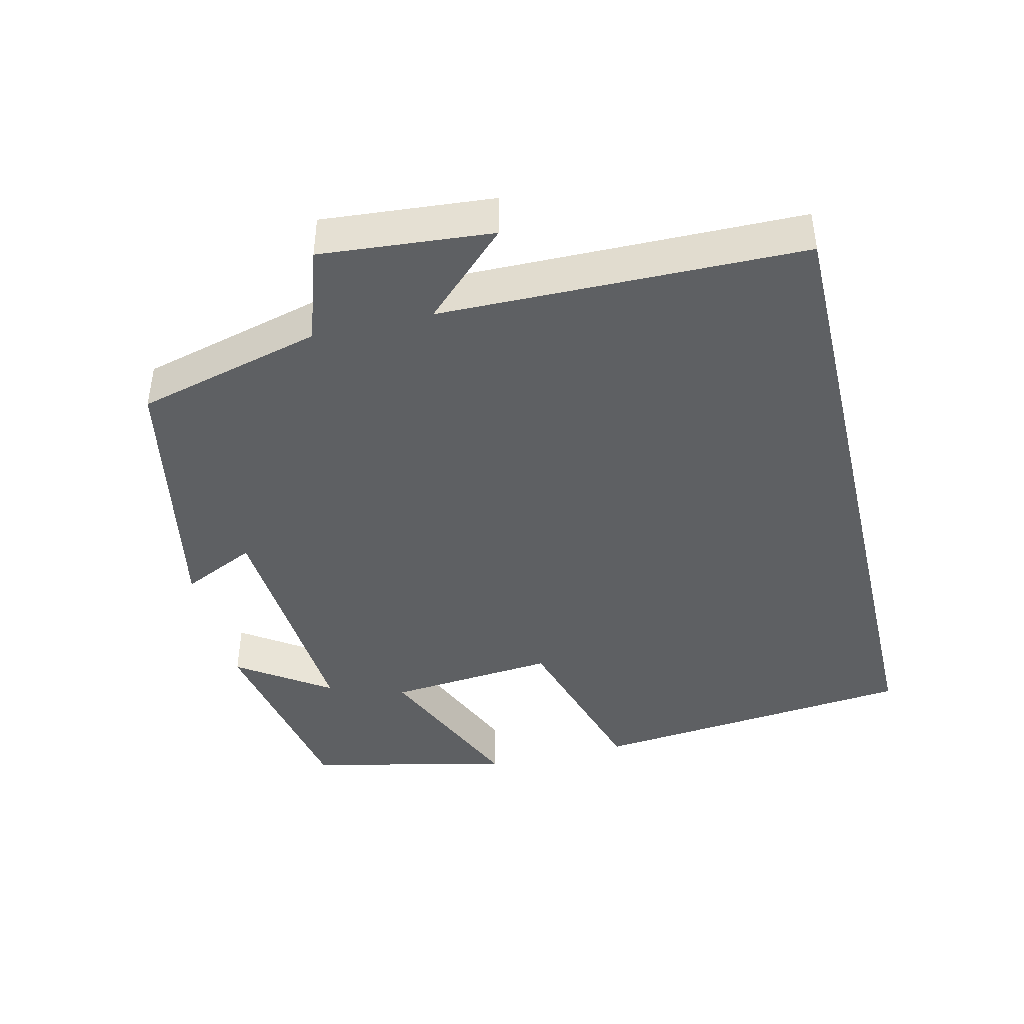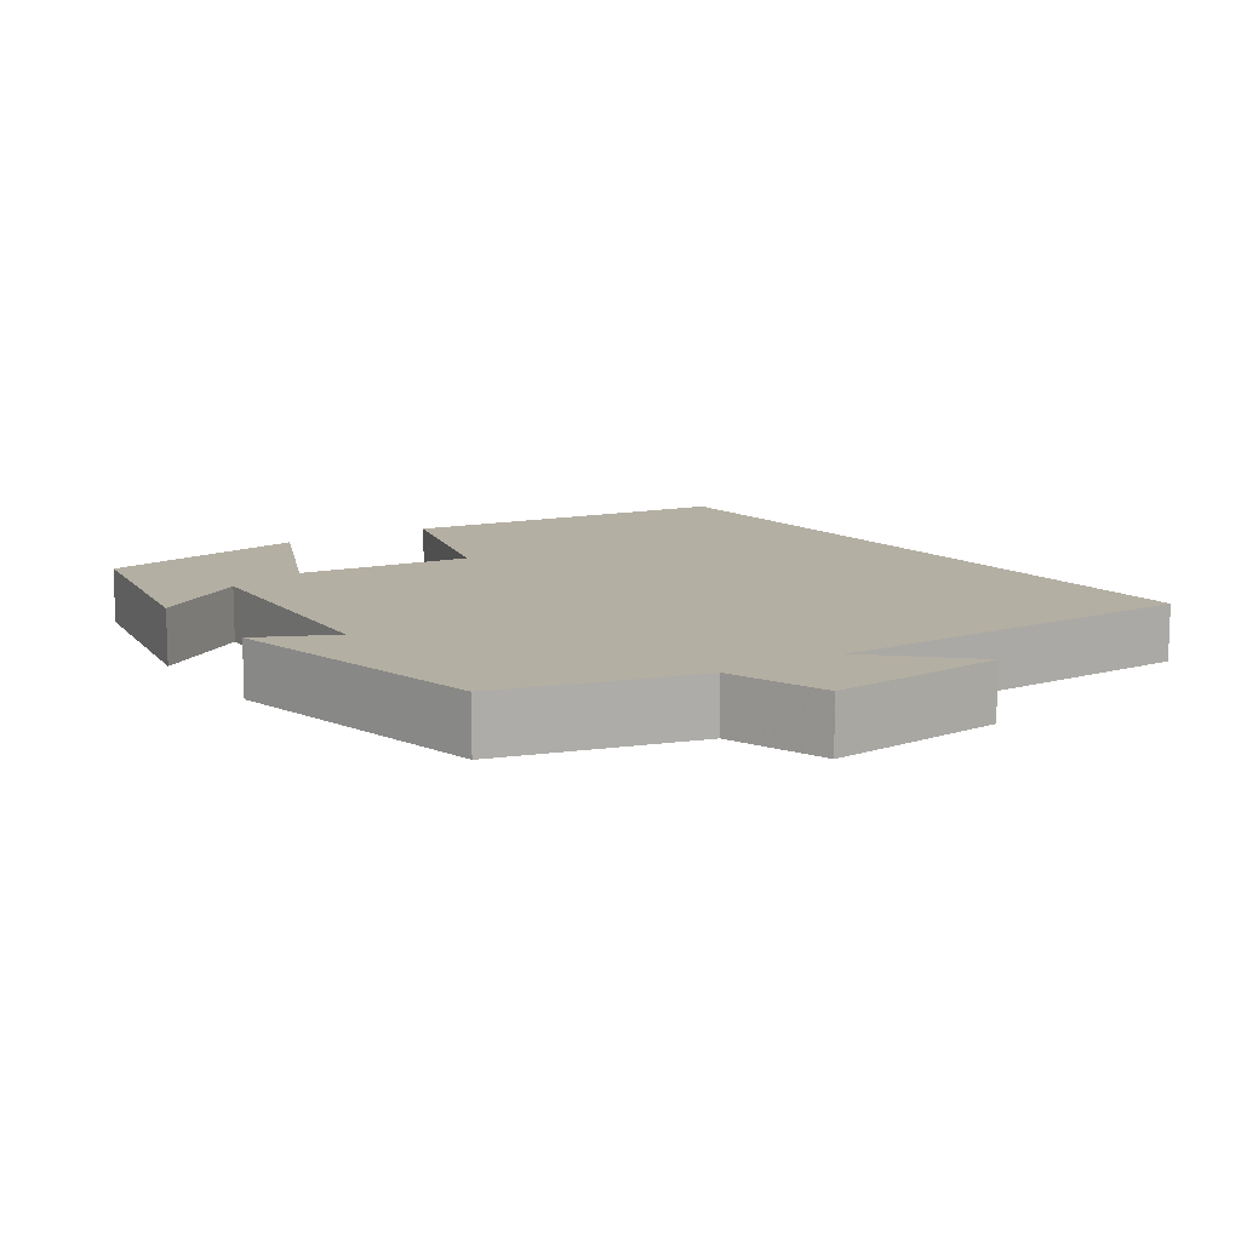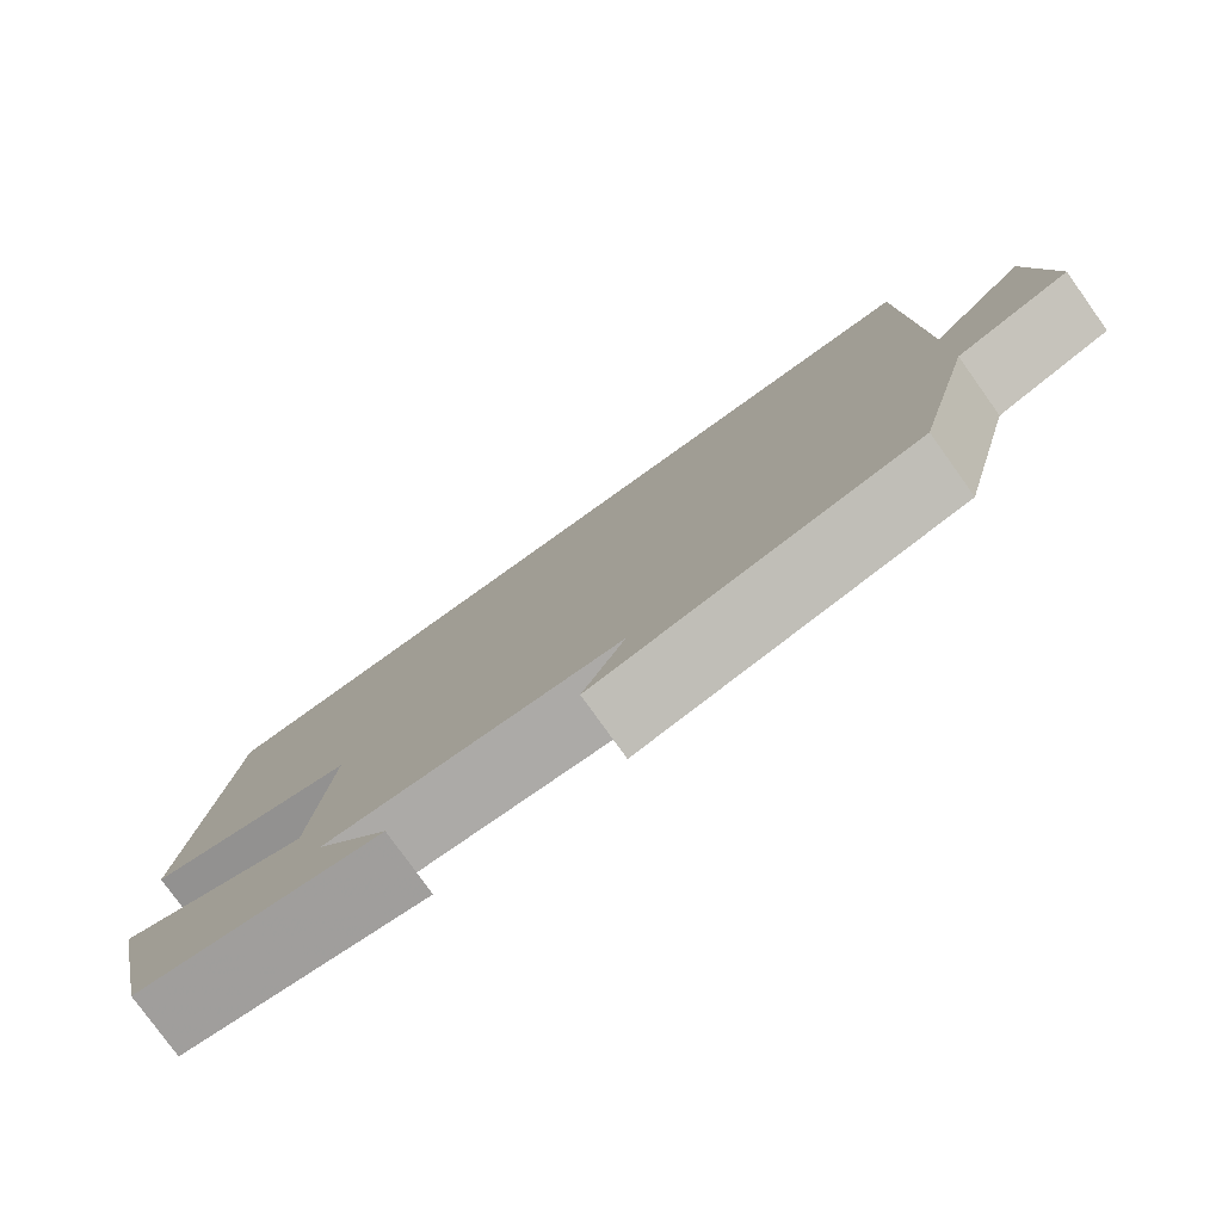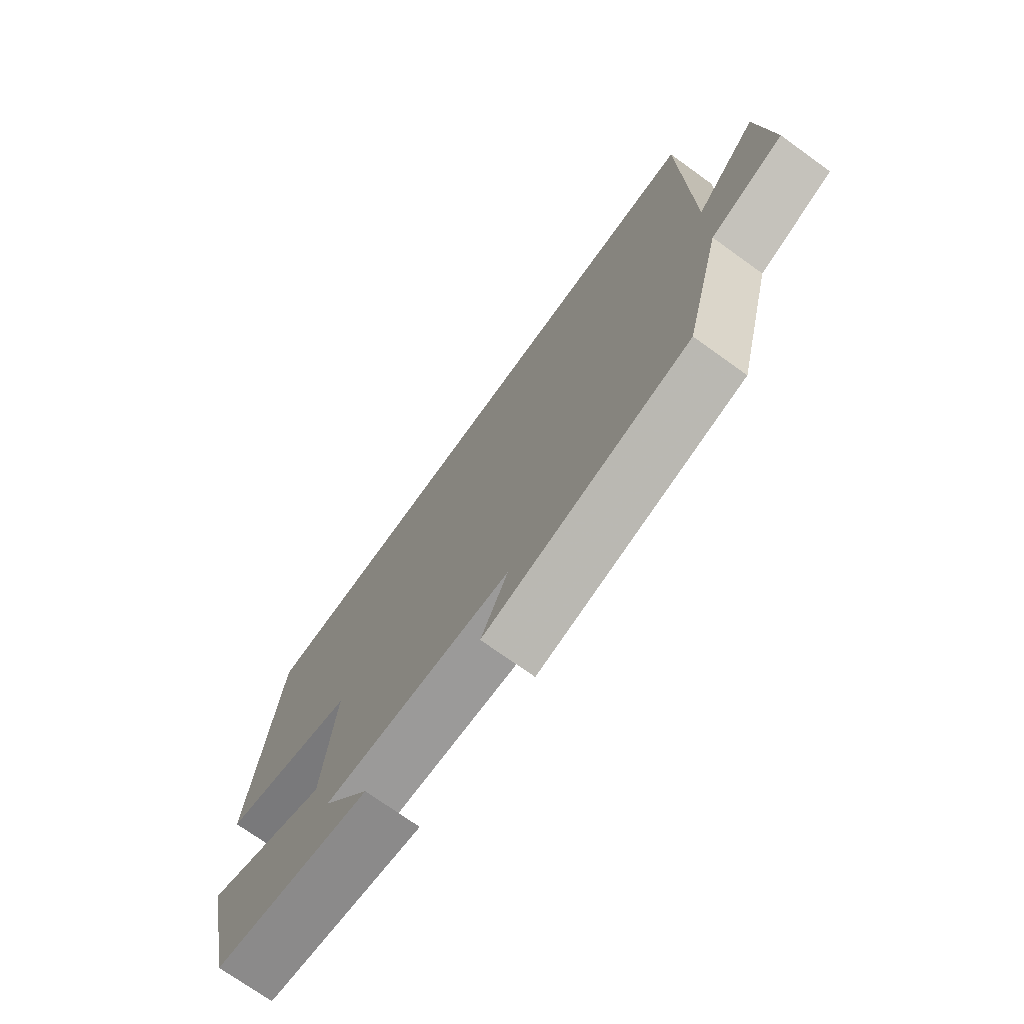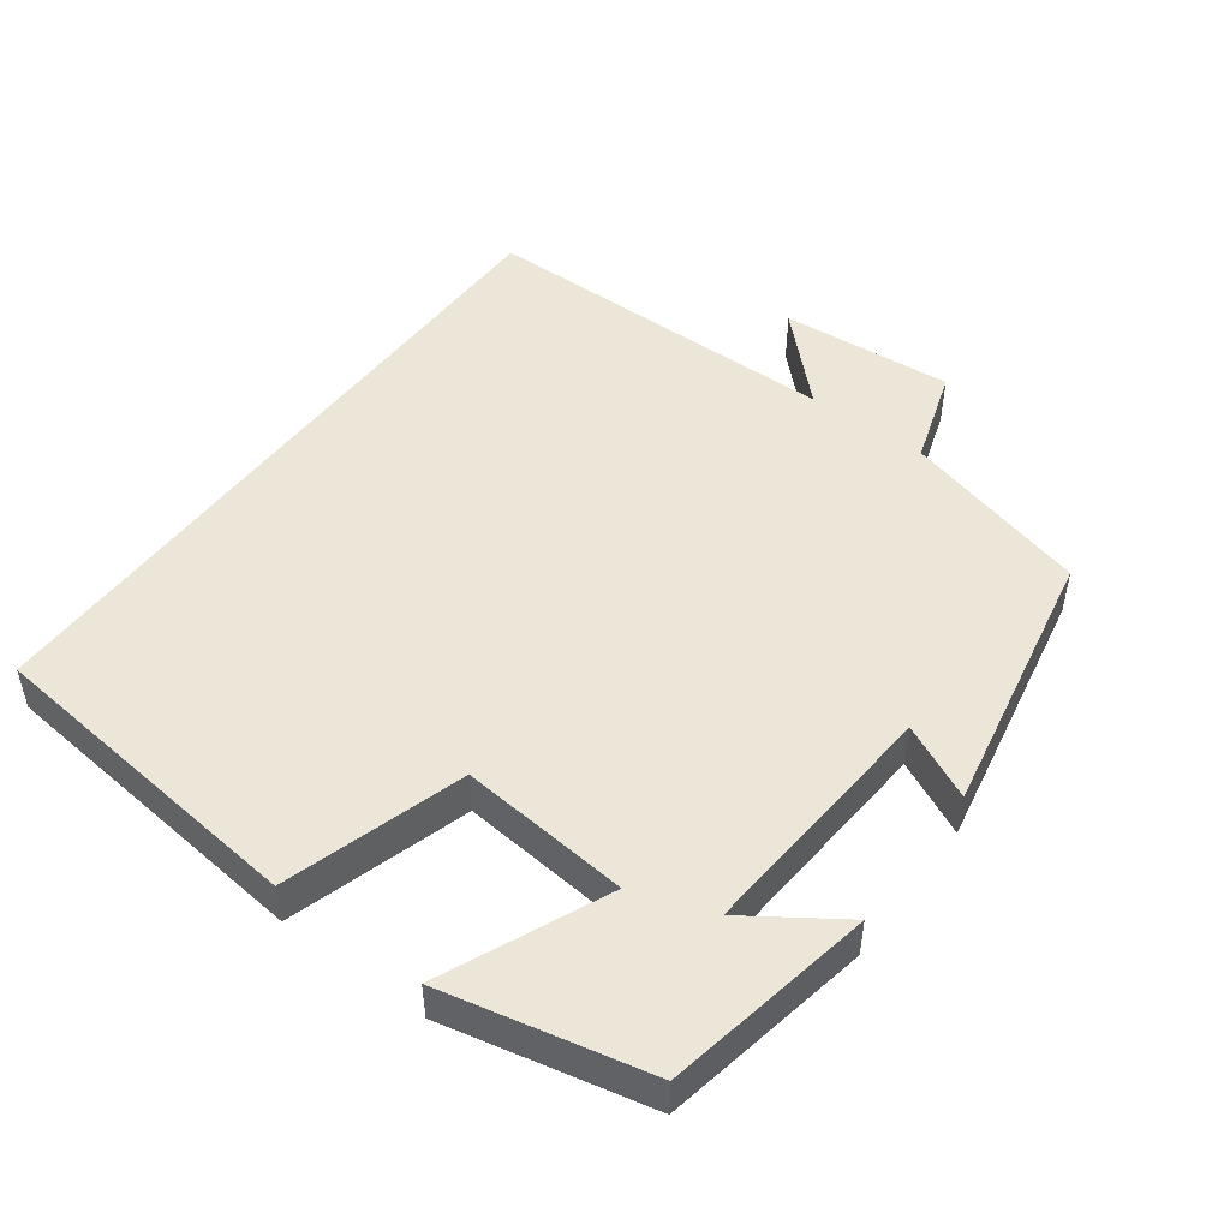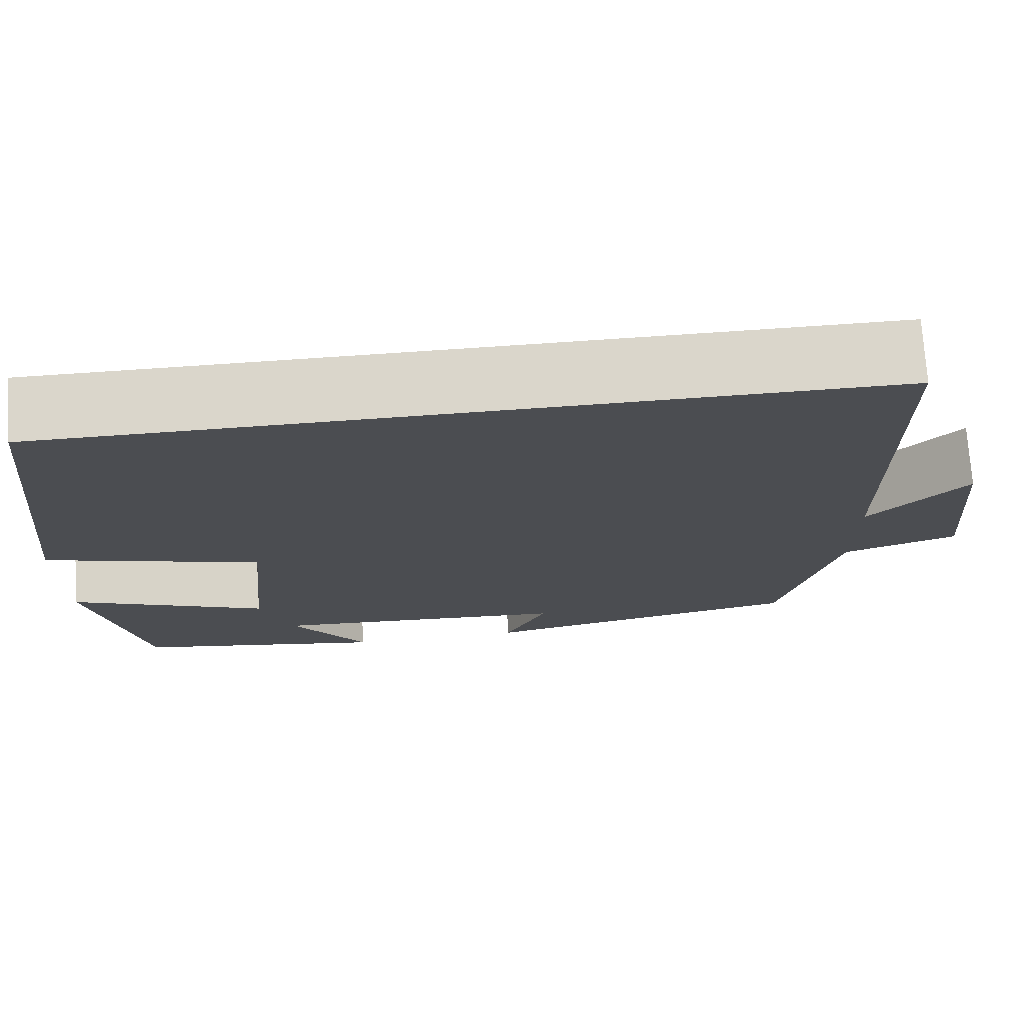
<metadata>
{"format":"obj","ext":"obj","renderer":"f3d","projection":"perspective","resolution":1024,"background":"white","views":[{"elev":-42.6,"azim":-76.6,"up":"+Y"},{"elev":11.2,"azim":-124.1,"up":"+Y"},{"elev":-79.0,"azim":-144.4,"up":"+Z"},{"elev":-73.1,"azim":-125.7,"up":"+Z"},{"elev":48.9,"azim":126.7,"up":"+Y"},{"elev":73.9,"azim":176.1,"up":"+Z"}]}
</metadata>
<code>
v -0.432 0.07 -0.427
v -0.5 0.07 -0.169
v -0.633 0.07 -0.125
v -0.613 0.07 0.113
v -0.5 0.07 -0.003
v -0.494 0.07 0.5
v 0.452 0.07 0.5
v 0.5 0.07 0.045
v 0.252 0.07 -0.029
v 0.274 0.07 -0.263
v 0.5 0.07 -0.165
v 0.437 0.07 -0.447
v 0.149 0.07 -0.5
v 0.236 0.07 -0.373
v -0.108 0.07 -0.397
v -0.059 0.07 -0.5
v -0.432 0 -0.427
v -0.5 0 -0.169
v -0.633 0 -0.125
v -0.613 0 0.113
v -0.5 0 -0.003
v -0.494 0 0.5
v 0.452 0 0.5
v 0.5 0 0.045
v 0.252 0 -0.029
v 0.274 0 -0.263
v 0.5 0 -0.165
v 0.437 0 -0.447
v 0.149 0 -0.5
v 0.236 0 -0.373
v -0.108 0 -0.397
v -0.059 0 -0.5
f 15 16 1 2
f 14 15 2
f 11 12 13 14
f 10 11 14
f 14 2 3
f 10 14 3
f 9 10 3
f 7 8 9
f 6 7 9
f 5 6 9
f 5 9 3
f 3 4 5
f 18 17 32 31
f 18 31 30
f 30 29 28 27
f 30 27 26
f 19 18 30
f 19 30 26
f 19 26 25
f 25 24 23
f 25 23 22
f 25 22 21
f 19 25 21
f 21 20 19
f 1 17 18 2
f 2 18 19 3
f 3 19 20 4
f 4 20 21 5
f 5 21 22 6
f 6 22 23 7
f 7 23 24 8
f 8 24 25 9
f 9 25 26 10
f 10 26 27 11
f 11 27 28 12
f 12 28 29 13
f 13 29 30 14
f 14 30 31 15
f 15 31 32 16
f 16 32 17 1

</code>
